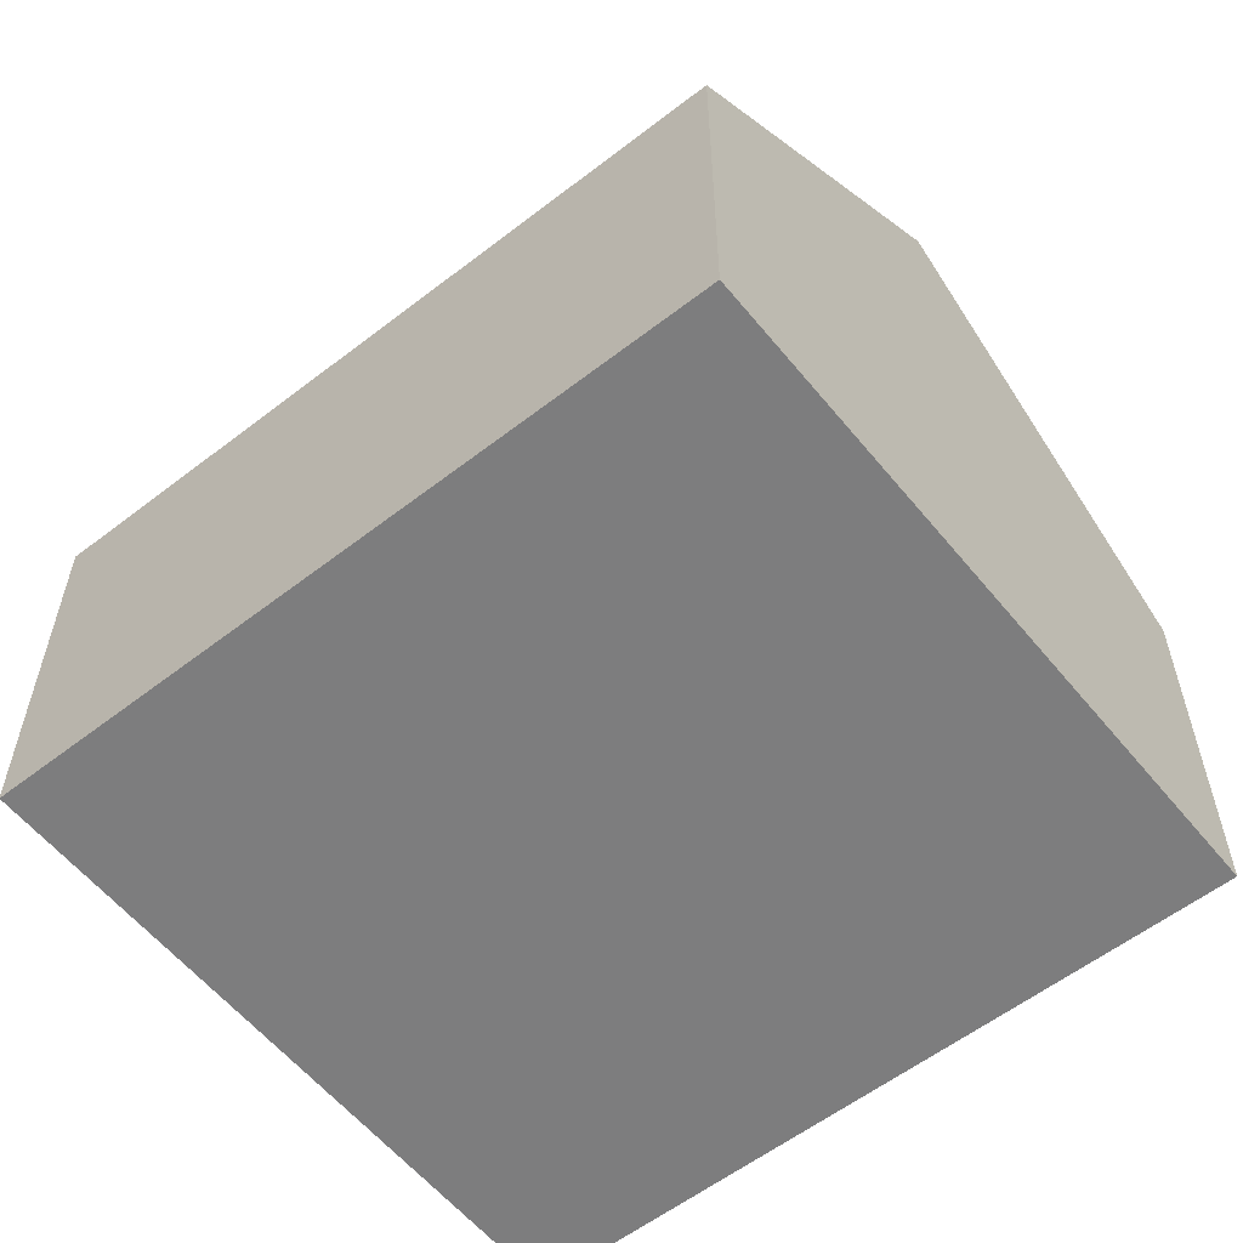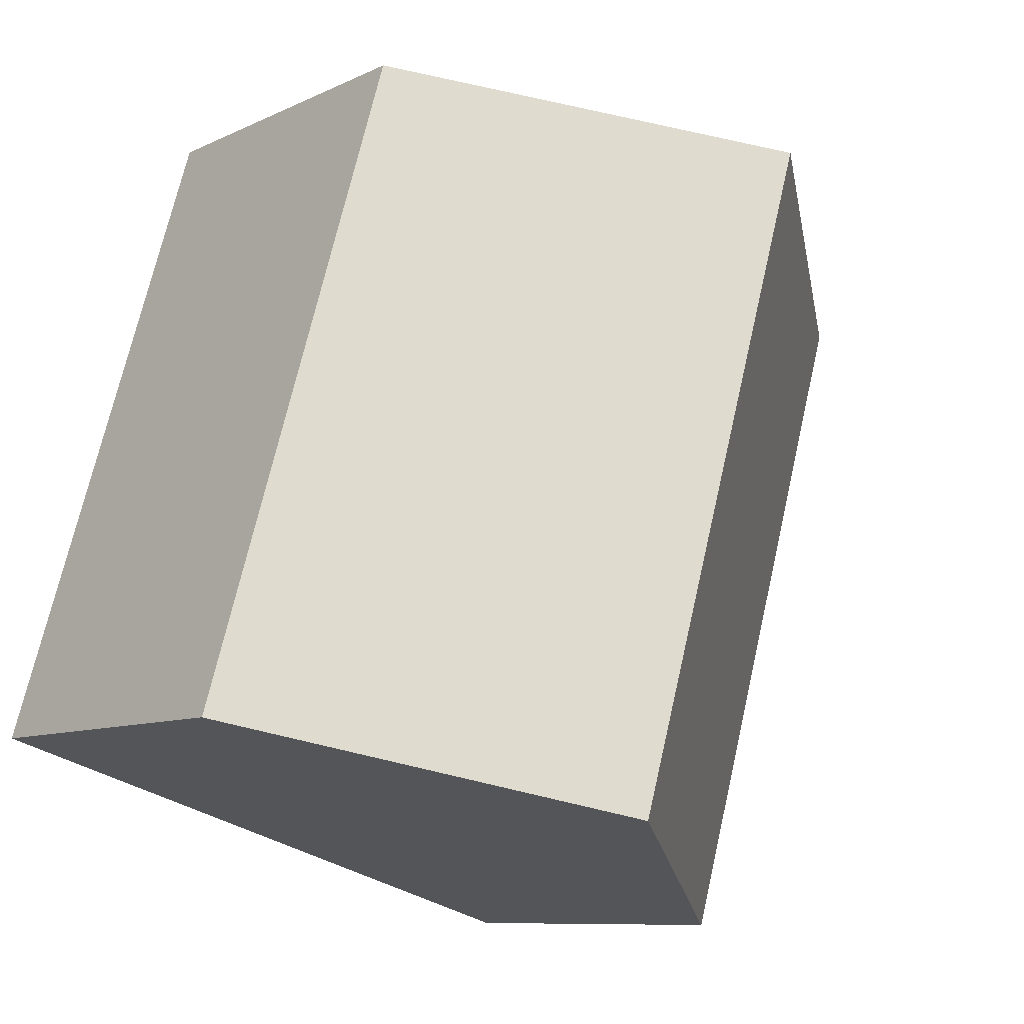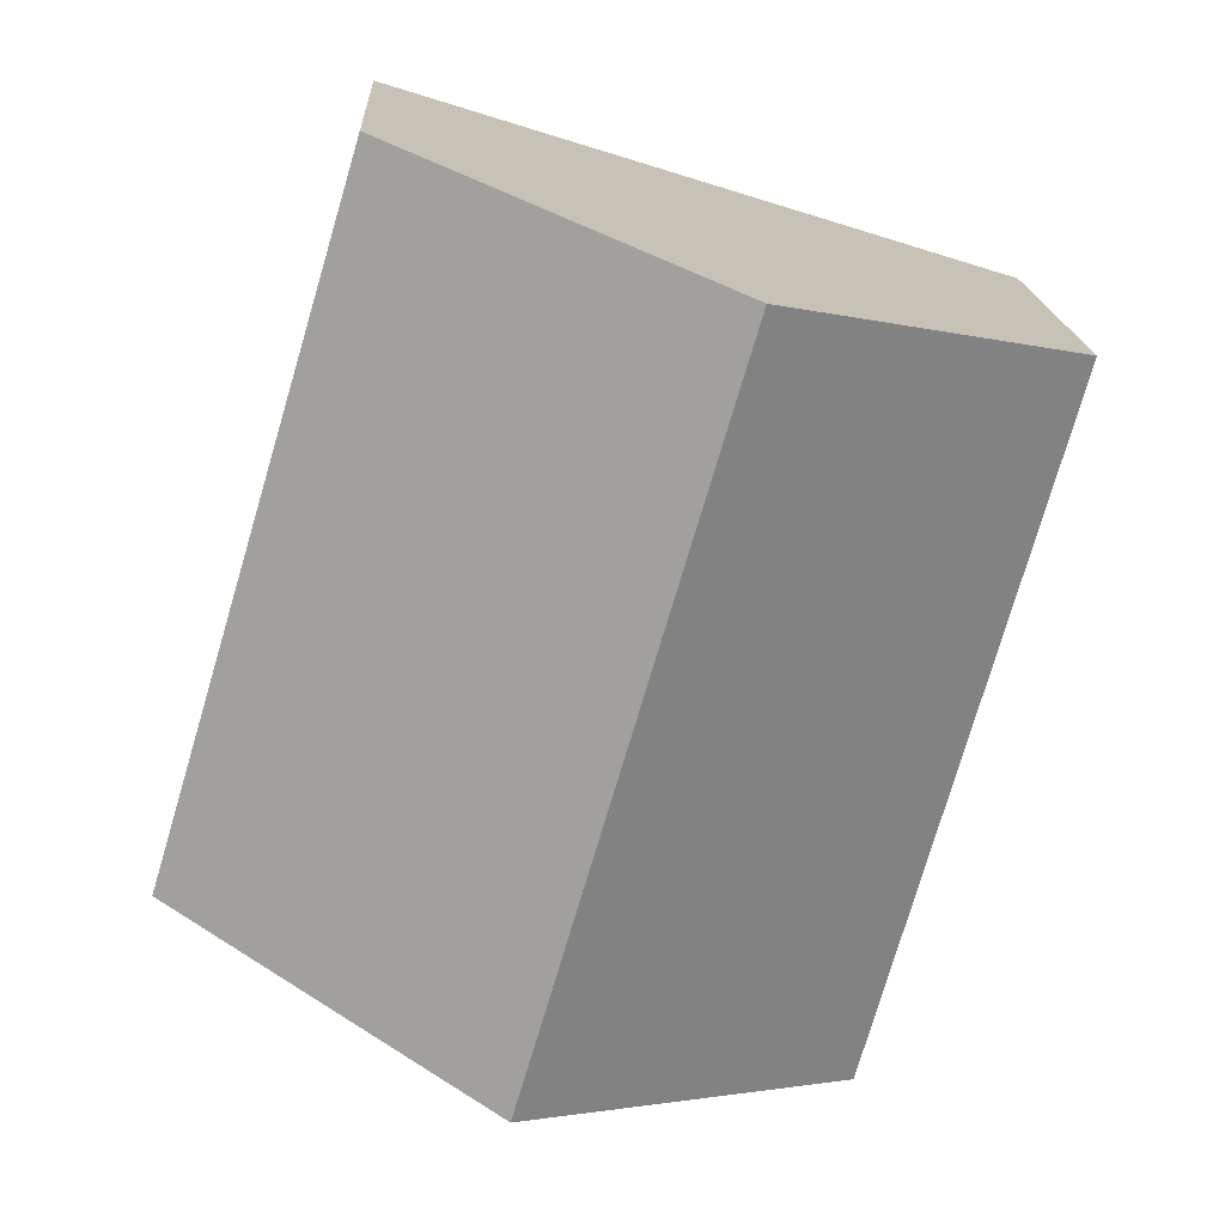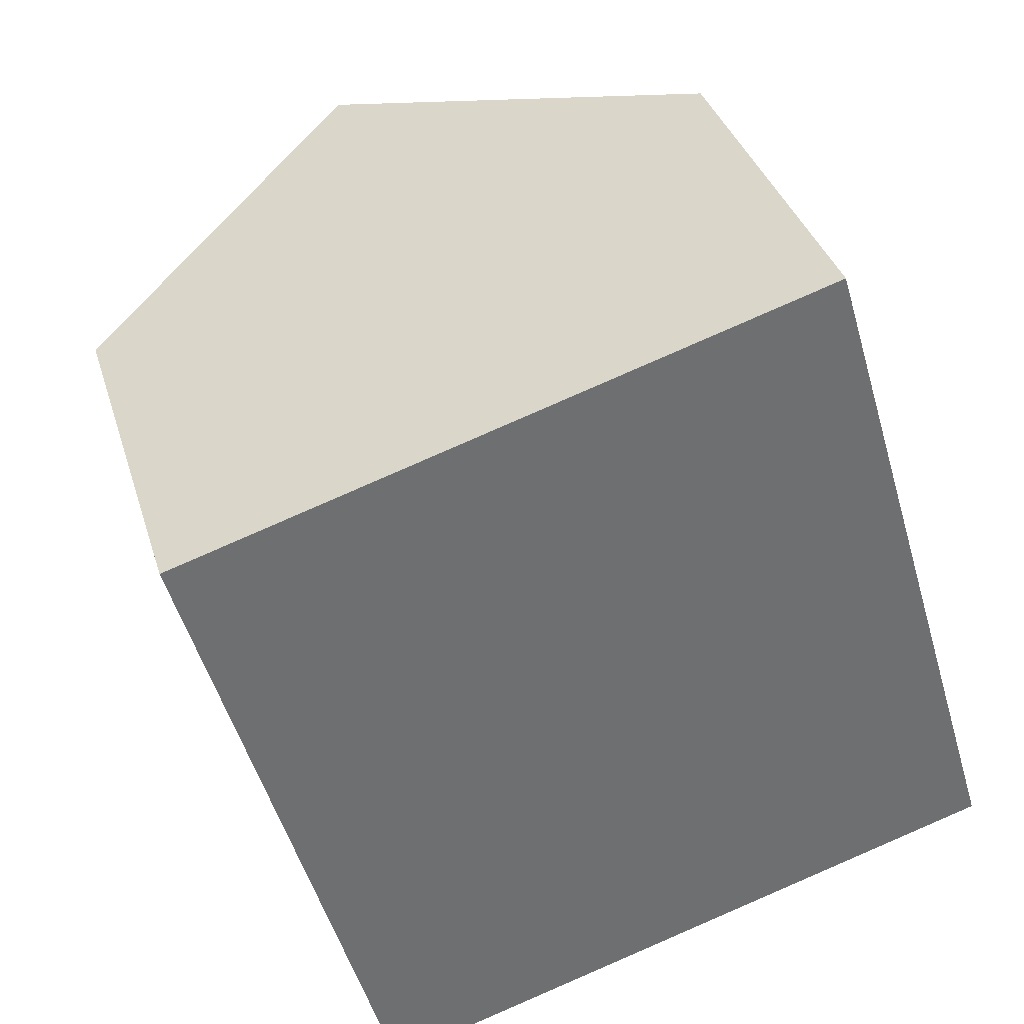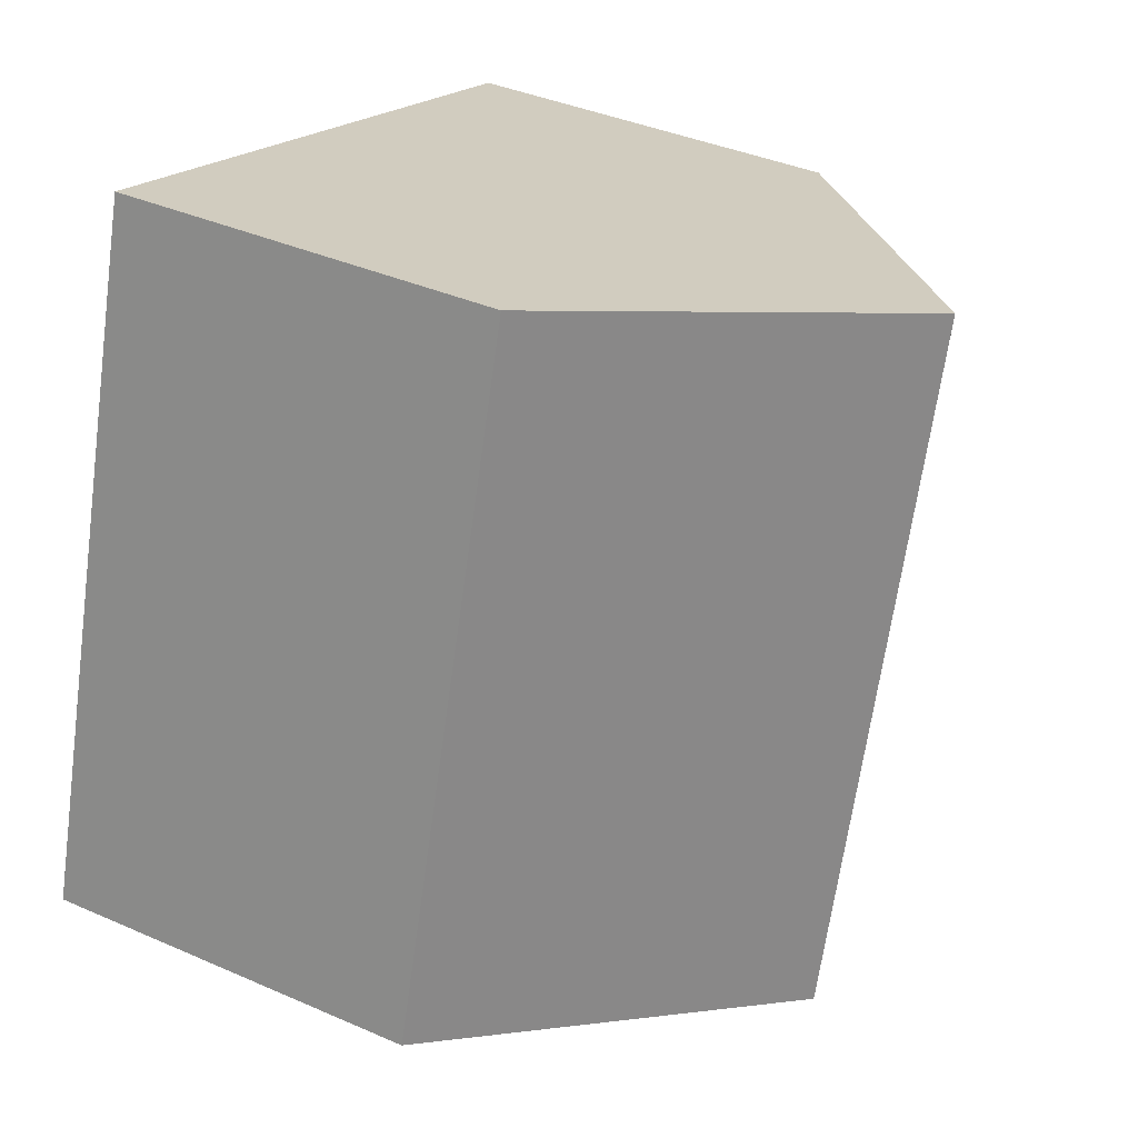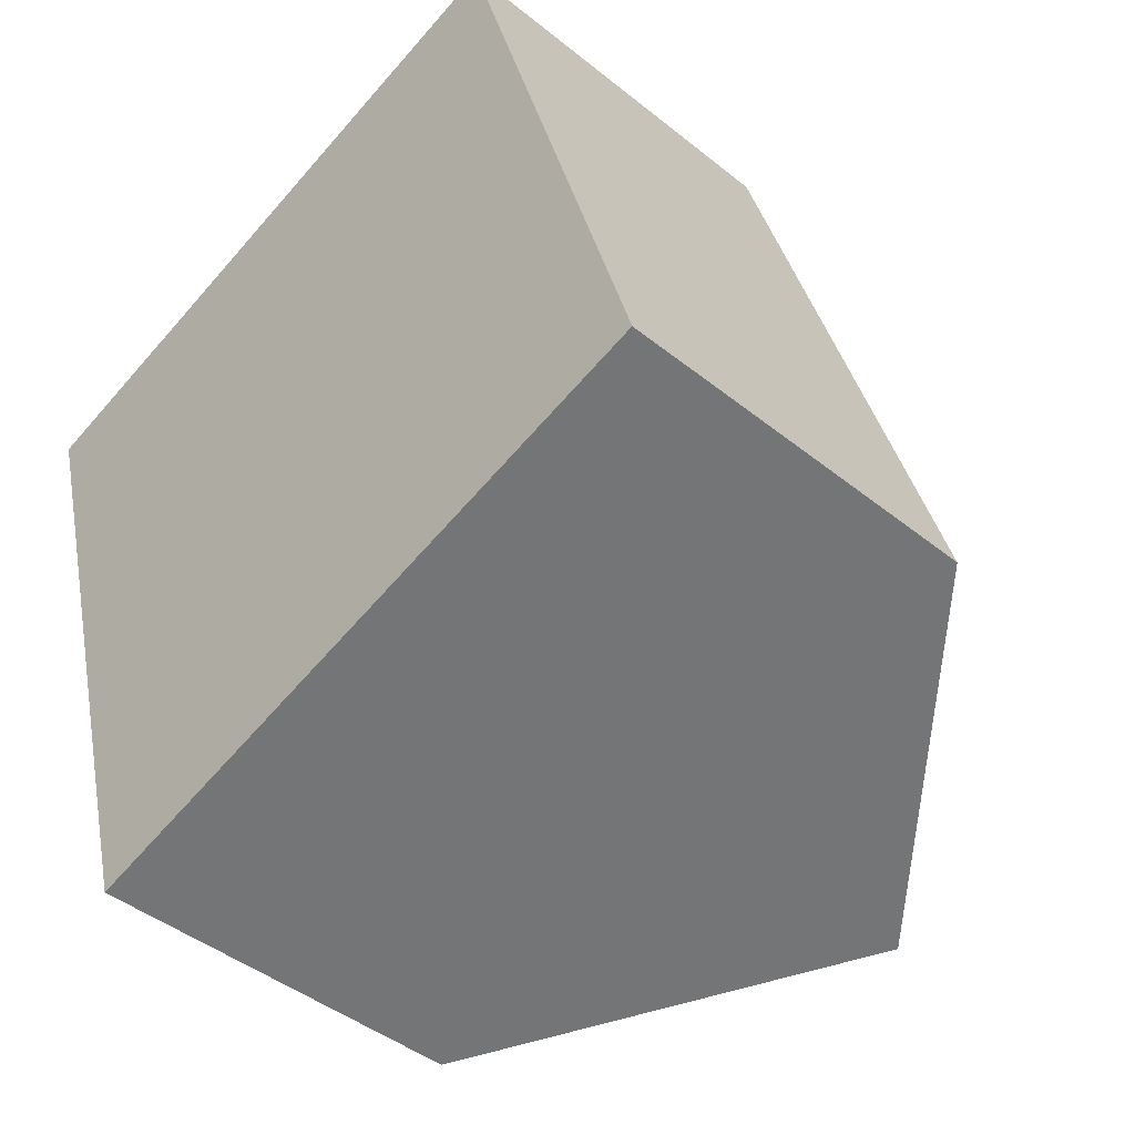
<metadata>
{"format":"obj","ext":"obj","renderer":"f3d","projection":"perspective","resolution":1024,"background":"white","views":[{"elev":-59.2,"azim":112.0,"up":"+Y"},{"elev":-9.0,"azim":141.5,"up":"+Z"},{"elev":16.4,"azim":177.3,"up":"+Z"},{"elev":35.7,"azim":-16.1,"up":"+Z"},{"elev":38.7,"azim":118.9,"up":"+Z"},{"elev":-43.4,"azim":46.4,"up":"+Z"}]}
</metadata>
<code>
v  0 5.414 3.315e-16
v  7.249 9.21 -8.188
v  2.739 5.336 -9.573
v  4.414 9.21 1.378
v  11.7 5.386 -6.821
v  8.859 5.386 2.766
v  2.739 5.862e-16 -9.573
v  7.249 5.014e-16 -8.188
v  11.7 4.177e-16 -6.821
v  0 0 0
v  4.414 -8.438e-17 1.378
v  8.859 -1.694e-16 2.766
g defaultobject
f 1 2 3
f 2 1 4
f 4 5 2
f 5 4 6
f 5 3 2
f 3 5 7
f 7 5 8
f 8 5 9
f 3 10 1
f 10 3 7
f 10 4 1
f 4 10 6
f 6 10 11
f 6 11 12
f 12 5 6
f 5 12 9
f 8 10 7
f 10 8 9
f 10 9 11
f 11 9 12

</code>
